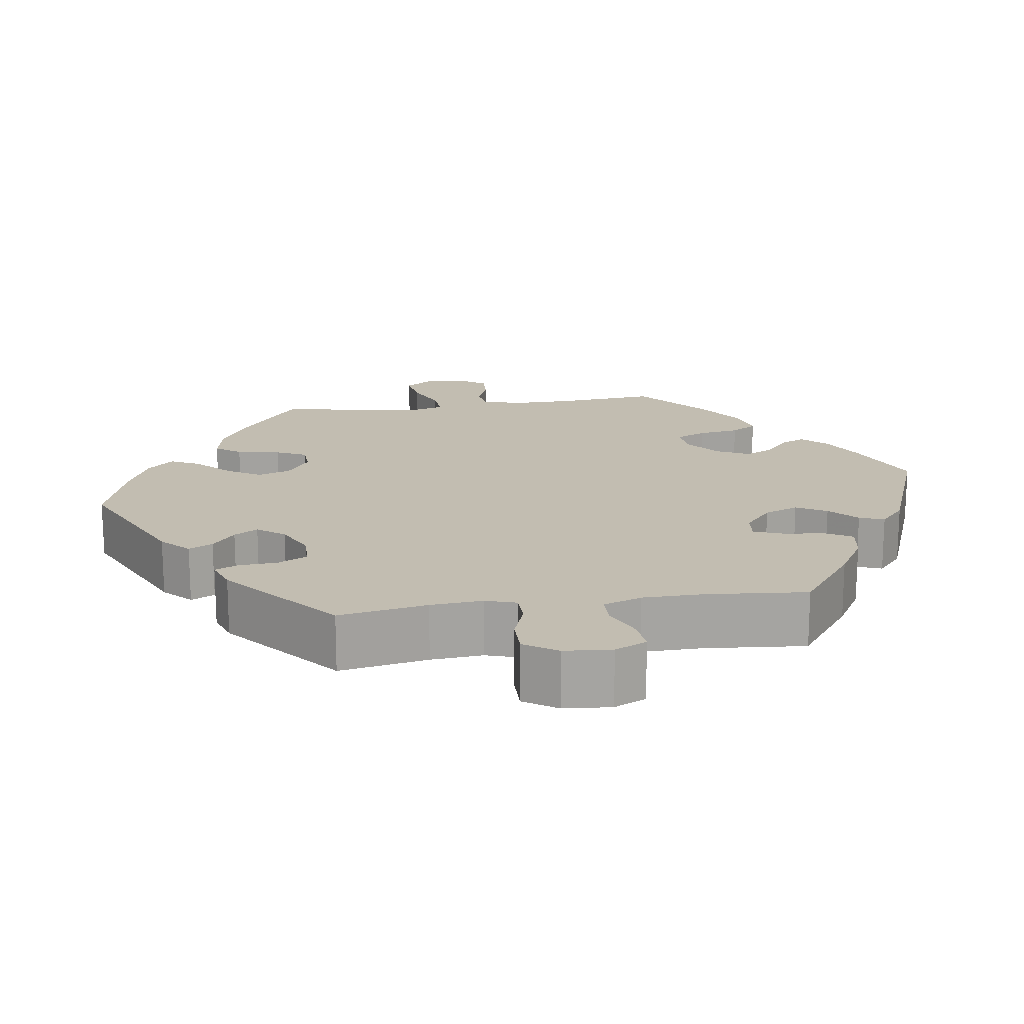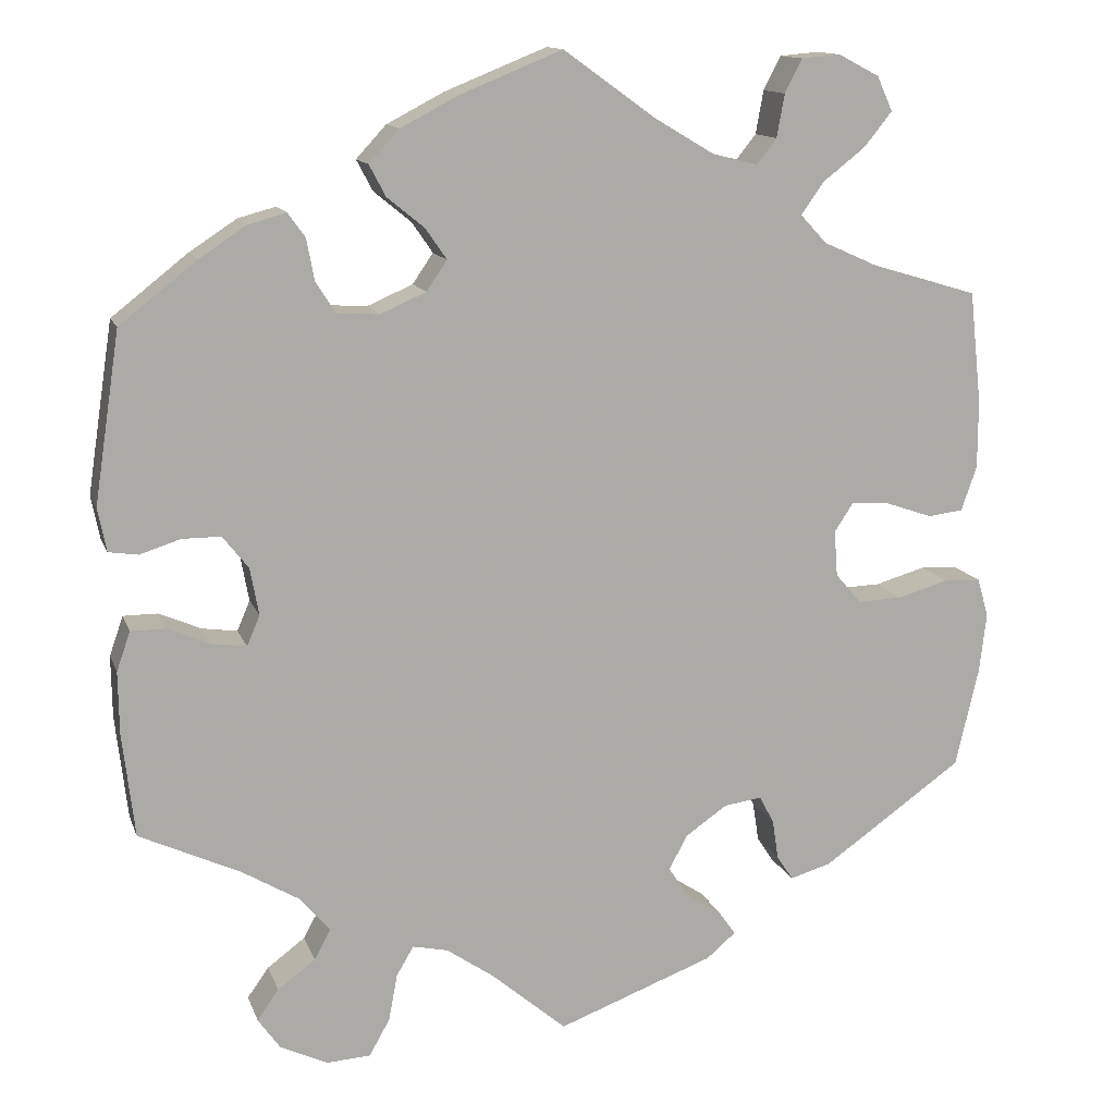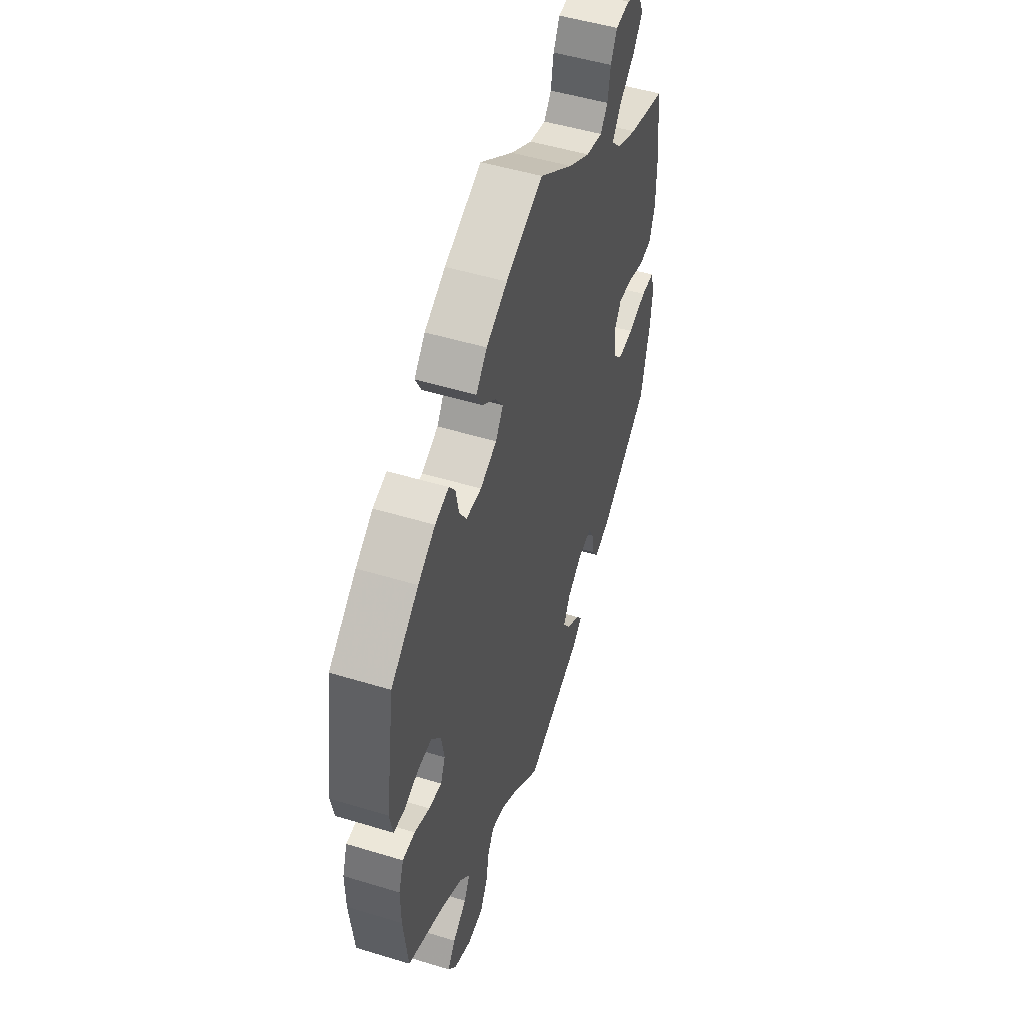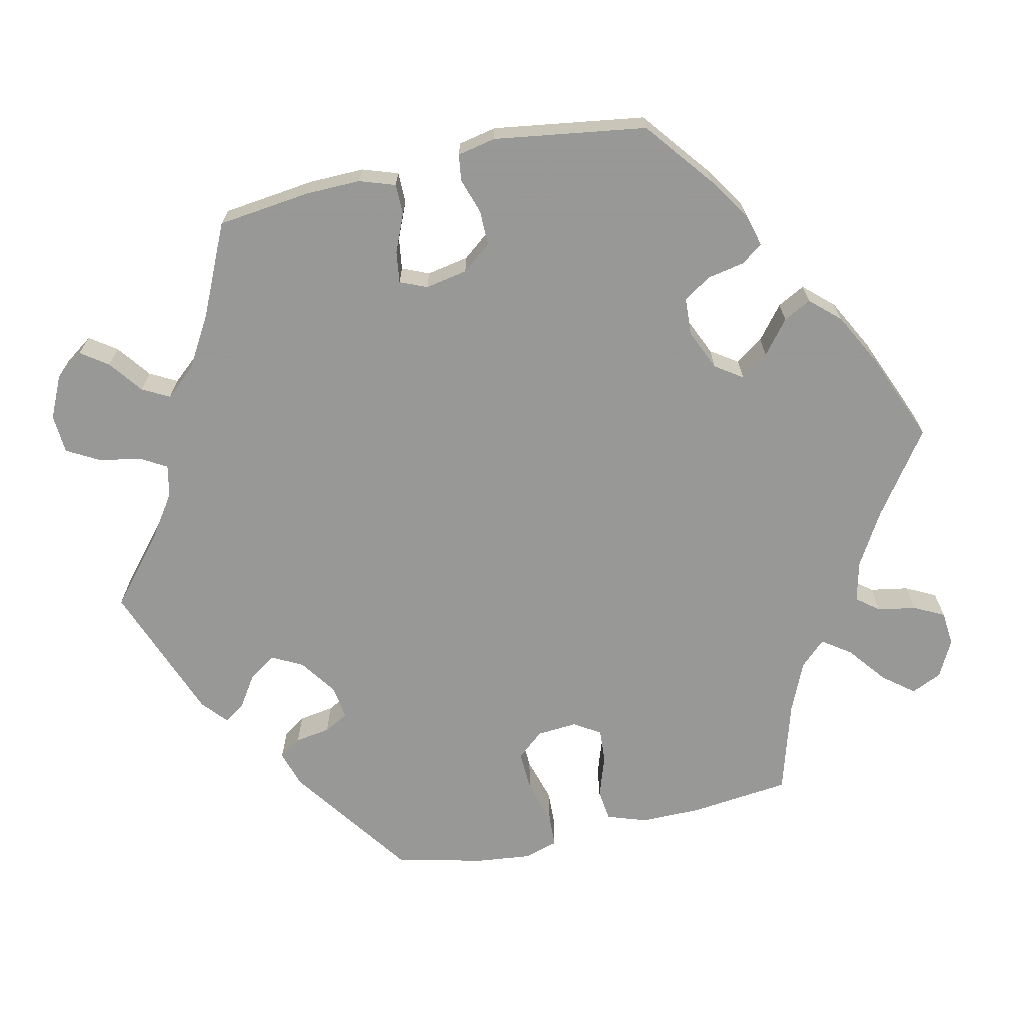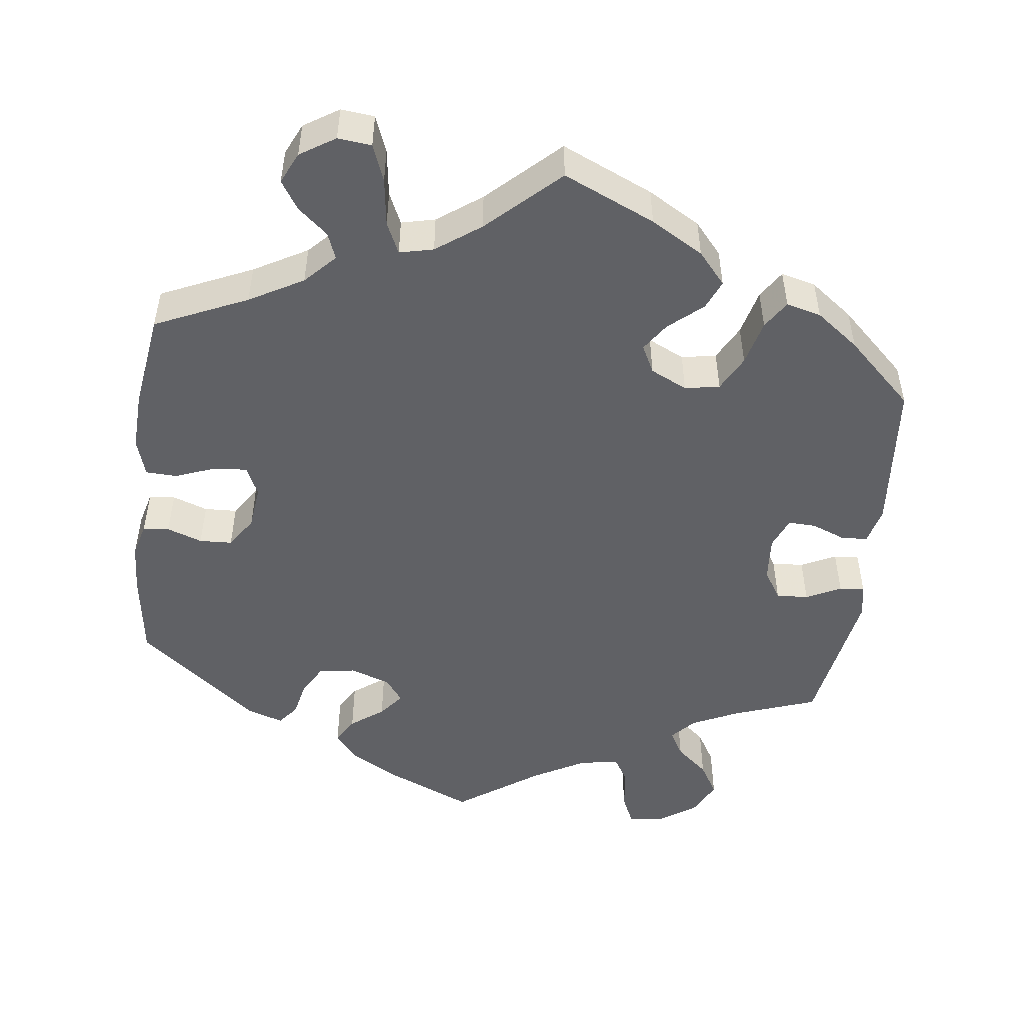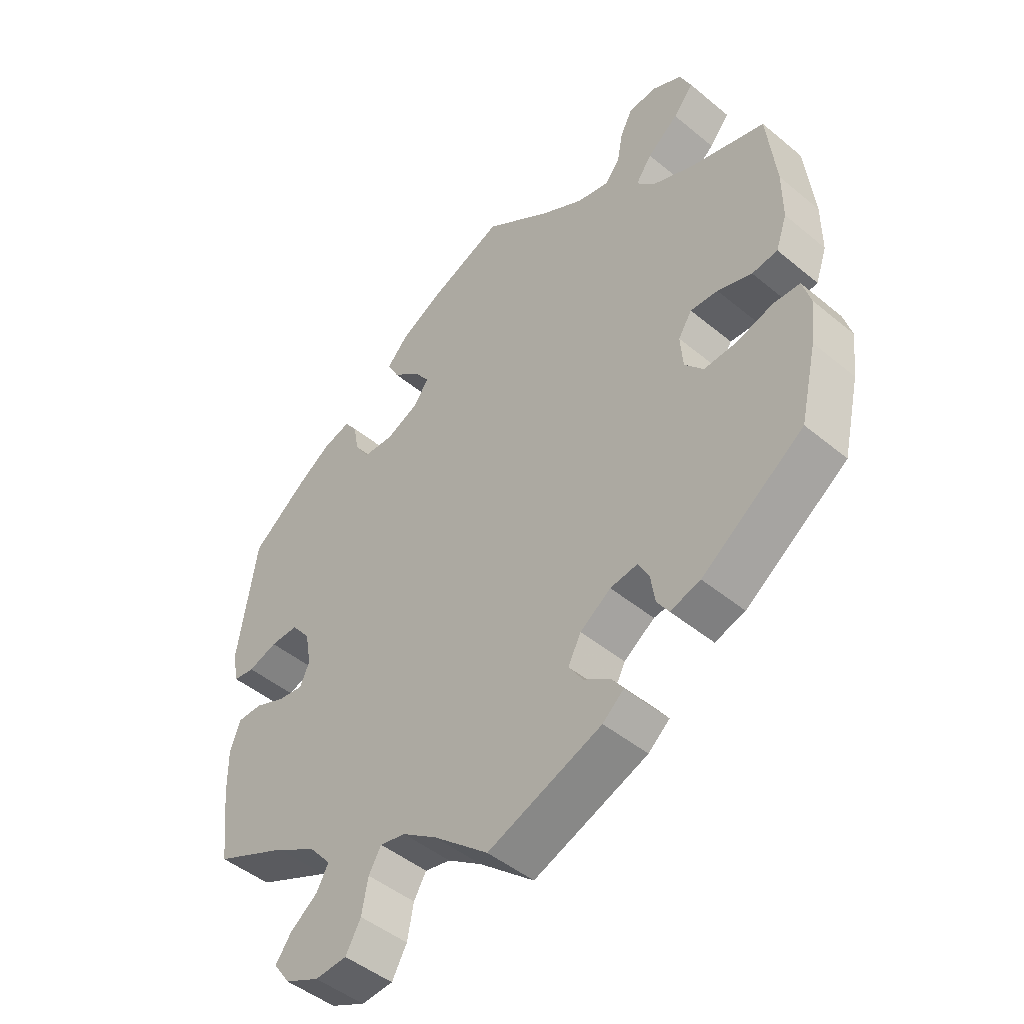
<metadata>
{"format":"obj","ext":"obj","renderer":"f3d","projection":"perspective","resolution":1024,"background":"white","views":[{"elev":17.0,"azim":-158.4,"up":"+Y"},{"elev":13.2,"azim":-15.7,"up":"+Z"},{"elev":50.2,"azim":-71.5,"up":"+Z"},{"elev":-68.4,"azim":-77.2,"up":"+Y"},{"elev":-49.7,"azim":52.8,"up":"+Y"},{"elev":-47.3,"azim":47.0,"up":"+Z"}]}
</metadata>
<code>
v -0.411 0.07 0.359
v -0.356 0.07 0.395
v -0.312 0.07 0.407
v -0.292 0.07 0.379
v -0.283 0.07 0.331
v -0.26 0.07 0.295
v -0.211 0.07 0.292
v -0.158 0.07 0.315
v -0.134 0.07 0.35
v -0.159 0.07 0.386
v -0.202 0.07 0.421
v -0.221 0.07 0.457
v -0.186 0.07 0.495
v -0.119 0.07 0.53
v 0 0.07 0.578
v 0.107 0.07 0.501
v 0.176 0.07 0.46
v 0.229 0.07 0.447
v 0.252 0.07 0.476
v 0.261 0.07 0.526
v 0.281 0.07 0.565
v 0.326 0.07 0.569
v 0.374 0.07 0.544
v 0.392 0.07 0.504
v 0.36 0.07 0.464
v 0.31 0.07 0.425
v 0.284 0.07 0.388
v 0.315 0.07 0.355
v 0.38 0.07 0.326
v 0.501 0.07 0.29
v 0.515 0.07 0.16
v 0.515 0.07 0.081
v 0.497 0.07 0.029
v 0.456 0.07 0.024
v 0.401 0.07 0.043
v 0.357 0.07 0.046
v 0.335 0.07 0.012
v 0.339 0.07 -0.041
v 0.369 0.07 -0.076
v 0.421 0.07 -0.074
v 0.48 0.07 -0.057
v 0.523 0.07 -0.059
v 0.536 0.07 -0.104
v 0.528 0.07 -0.173
v 0.501 0.07 -0.289
v 0.338 0.07 -0.404
v 0.29 0.07 -0.418
v 0.271 0.07 -0.389
v 0.264 0.07 -0.343
v 0.247 0.07 -0.311
v 0.203 0.07 -0.317
v 0.154 0.07 -0.351
v 0.133 0.07 -0.391
v 0.156 0.07 -0.426
v 0.198 0.07 -0.454
v 0.217 0.07 -0.481
v 0.183 0.07 -0.51
v 0.001 0.07 -0.578
v -0.087 0.07 -0.503
v -0.142 0.07 -0.465
v -0.183 0.07 -0.456
v -0.203 0.07 -0.49
v -0.213 0.07 -0.544
v -0.237 0.07 -0.587
v -0.288 0.07 -0.59
v -0.343 0.07 -0.564
v -0.369 0.07 -0.527
v -0.344 0.07 -0.492
v -0.3 0.07 -0.459
v -0.281 0.07 -0.424
v -0.315 0.07 -0.384
v -0.382 0.07 -0.344
v -0.5 0.07 -0.289
v -0.514 0.07 -0.168
v -0.515 0.07 -0.096
v -0.499 0.07 -0.05
v -0.459 0.07 -0.05
v -0.41 0.07 -0.071
v -0.369 0.07 -0.077
v -0.354 0.07 -0.042
v -0.364 0.07 0.013
v -0.394 0.07 0.051
v -0.439 0.07 0.051
v -0.486 0.07 0.036
v -0.52 0.07 0.041
v -0.53 0.07 0.091
v -0.5 0.07 0.289
v -0.411 0 0.359
v -0.356 0 0.395
v -0.312 0 0.407
v -0.292 0 0.379
v -0.283 0 0.331
v -0.26 0 0.295
v -0.211 0 0.292
v -0.158 0 0.315
v -0.134 0 0.35
v -0.159 0 0.386
v -0.202 0 0.421
v -0.221 0 0.457
v -0.186 0 0.495
v -0.119 0 0.53
v 0 0 0.578
v 0.107 0 0.501
v 0.176 0 0.46
v 0.229 0 0.447
v 0.252 0 0.476
v 0.261 0 0.526
v 0.281 0 0.565
v 0.326 0 0.569
v 0.374 0 0.544
v 0.392 0 0.504
v 0.36 0 0.464
v 0.31 0 0.425
v 0.284 0 0.388
v 0.315 0 0.355
v 0.38 0 0.326
v 0.501 0 0.29
v 0.515 0 0.16
v 0.515 0 0.081
v 0.497 0 0.029
v 0.456 0 0.024
v 0.401 0 0.043
v 0.357 0 0.046
v 0.335 0 0.012
v 0.339 0 -0.041
v 0.369 0 -0.076
v 0.421 0 -0.074
v 0.48 0 -0.057
v 0.523 0 -0.059
v 0.536 0 -0.104
v 0.528 0 -0.173
v 0.501 0 -0.289
v 0.338 0 -0.404
v 0.29 0 -0.418
v 0.271 0 -0.389
v 0.264 0 -0.343
v 0.247 0 -0.311
v 0.203 0 -0.317
v 0.154 0 -0.351
v 0.133 0 -0.391
v 0.156 0 -0.426
v 0.198 0 -0.454
v 0.217 0 -0.481
v 0.183 0 -0.51
v 0.001 0 -0.578
v -0.087 0 -0.503
v -0.142 0 -0.465
v -0.183 0 -0.456
v -0.203 0 -0.49
v -0.213 0 -0.544
v -0.237 0 -0.587
v -0.288 0 -0.59
v -0.343 0 -0.564
v -0.369 0 -0.527
v -0.344 0 -0.492
v -0.3 0 -0.459
v -0.281 0 -0.424
v -0.315 0 -0.384
v -0.382 0 -0.344
v -0.5 0 -0.289
v -0.514 0 -0.168
v -0.515 0 -0.096
v -0.499 0 -0.05
v -0.459 0 -0.05
v -0.41 0 -0.071
v -0.369 0 -0.077
v -0.354 0 -0.042
v -0.364 0 0.013
v -0.394 0 0.051
v -0.439 0 0.051
v -0.486 0 0.036
v -0.52 0 0.041
v -0.53 0 0.091
v -0.5 0 0.289
f 83 84 85 86
f 82 83 86 87
f 81 82 87 1
f 75 76 77 78
f 75 78 79
f 72 73 74 75
f 71 72 75 79
f 70 71 79 80
f 66 67 68 69
f 66 69 70
f 65 66 70
f 62 63 64 65
f 61 62 65 70
f 60 61 70 80
f 56 57 58 59
f 54 55 56 59
f 53 54 59 60
f 52 53 60 80
f 46 47 48 49
f 46 49 50
f 45 46 50
f 44 45 50
f 43 44 50 51
f 40 41 42 43
f 39 40 43 51
f 32 33 34 35
f 32 35 36
f 29 30 31 32
f 28 29 32 36
f 27 28 36 37
f 23 24 25 26
f 23 26 27
f 22 23 27
f 19 20 21 22
f 18 19 22 27
f 17 18 27 37
f 13 14 15 16
f 10 11 12 13
f 9 10 13 16
f 8 9 16 17
f 2 3 4 5
f 2 5 6
f 1 2 6
f 81 1 6
f 80 81 6 7
f 52 80 7 8
f 38 39 51 52
f 37 38 52
f 8 17 37 52
f 173 172 171 170
f 174 173 170 169
f 88 174 169 168
f 165 164 163 162
f 166 165 162
f 162 161 160 159
f 166 162 159 158
f 167 166 158 157
f 156 155 154 153
f 157 156 153
f 157 153 152
f 152 151 150 149
f 157 152 149 148
f 167 157 148 147
f 146 145 144 143
f 146 143 142 141
f 147 146 141 140
f 167 147 140 139
f 136 135 134 133
f 137 136 133
f 137 133 132
f 137 132 131
f 138 137 131 130
f 130 129 128 127
f 138 130 127 126
f 122 121 120 119
f 123 122 119
f 119 118 117 116
f 123 119 116 115
f 124 123 115 114
f 113 112 111 110
f 114 113 110
f 114 110 109
f 109 108 107 106
f 114 109 106 105
f 124 114 105 104
f 103 102 101 100
f 100 99 98 97
f 103 100 97 96
f 104 103 96 95
f 92 91 90 89
f 93 92 89
f 93 89 88
f 93 88 168
f 94 93 168 167
f 95 94 167 139
f 139 138 126 125
f 139 125 124
f 139 124 104 95
f 1 88 89 2
f 2 89 90 3
f 3 90 91 4
f 4 91 92 5
f 5 92 93 6
f 6 93 94 7
f 7 94 95 8
f 8 95 96 9
f 9 96 97 10
f 10 97 98 11
f 11 98 99 12
f 12 99 100 13
f 13 100 101 14
f 14 101 102 15
f 15 102 103 16
f 16 103 104 17
f 17 104 105 18
f 18 105 106 19
f 19 106 107 20
f 20 107 108 21
f 21 108 109 22
f 22 109 110 23
f 23 110 111 24
f 24 111 112 25
f 25 112 113 26
f 26 113 114 27
f 27 114 115 28
f 28 115 116 29
f 29 116 117 30
f 30 117 118 31
f 31 118 119 32
f 32 119 120 33
f 33 120 121 34
f 34 121 122 35
f 35 122 123 36
f 36 123 124 37
f 37 124 125 38
f 38 125 126 39
f 39 126 127 40
f 40 127 128 41
f 41 128 129 42
f 42 129 130 43
f 43 130 131 44
f 44 131 132 45
f 45 132 133 46
f 46 133 134 47
f 47 134 135 48
f 48 135 136 49
f 49 136 137 50
f 50 137 138 51
f 51 138 139 52
f 52 139 140 53
f 53 140 141 54
f 54 141 142 55
f 55 142 143 56
f 56 143 144 57
f 57 144 145 58
f 58 145 146 59
f 59 146 147 60
f 60 147 148 61
f 61 148 149 62
f 62 149 150 63
f 63 150 151 64
f 64 151 152 65
f 65 152 153 66
f 66 153 154 67
f 67 154 155 68
f 68 155 156 69
f 69 156 157 70
f 70 157 158 71
f 71 158 159 72
f 72 159 160 73
f 73 160 161 74
f 74 161 162 75
f 75 162 163 76
f 76 163 164 77
f 77 164 165 78
f 78 165 166 79
f 79 166 167 80
f 80 167 168 81
f 81 168 169 82
f 82 169 170 83
f 83 170 171 84
f 84 171 172 85
f 85 172 173 86
f 86 173 174 87
f 87 174 88 1

</code>
